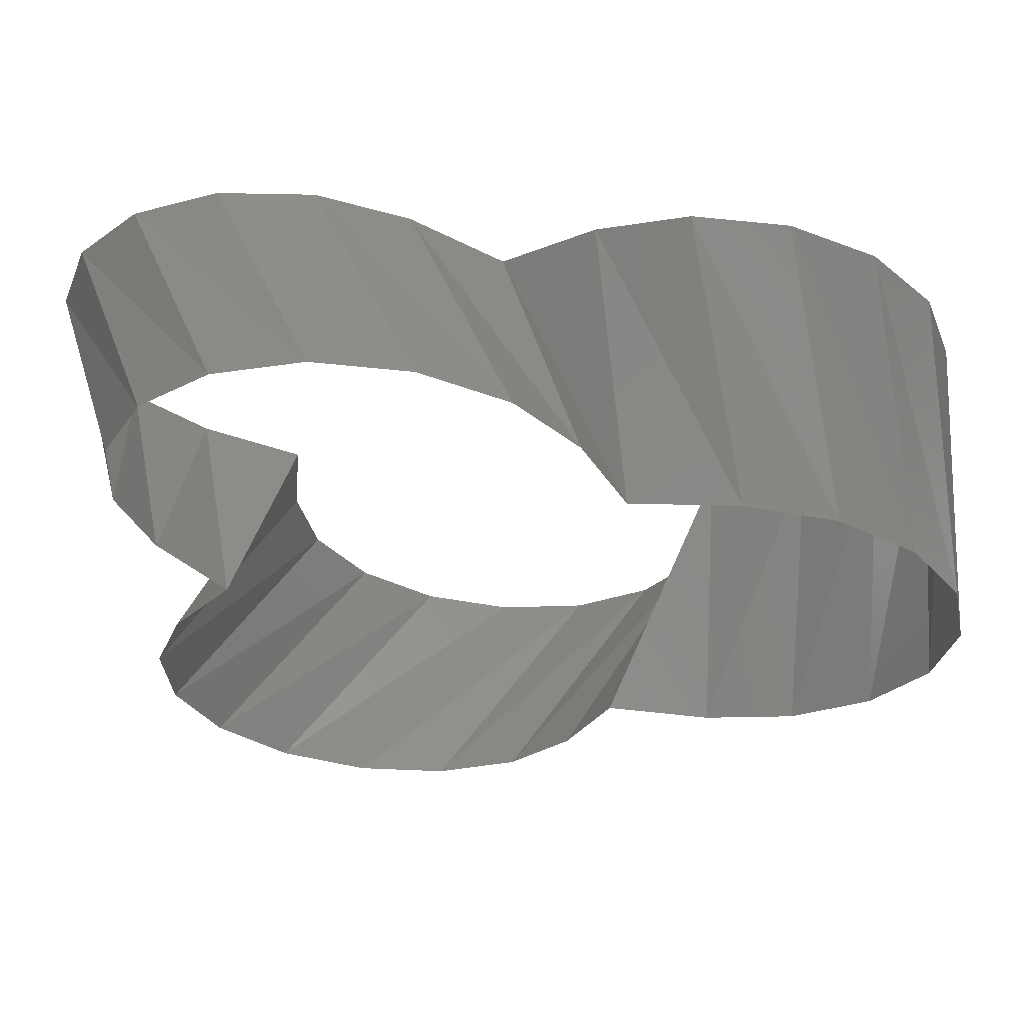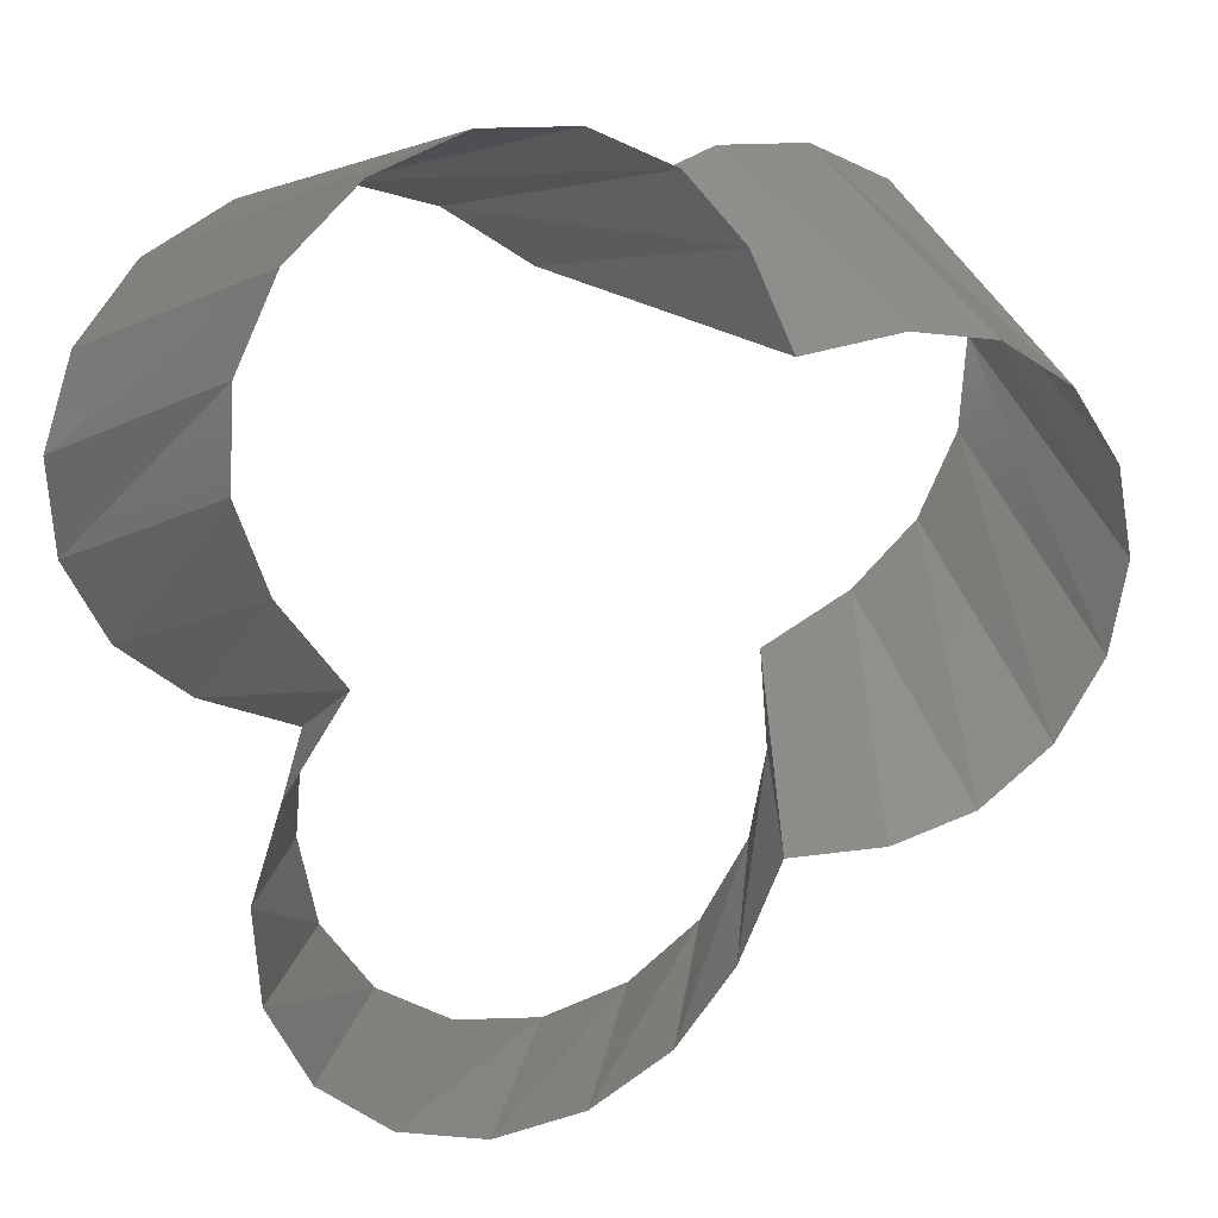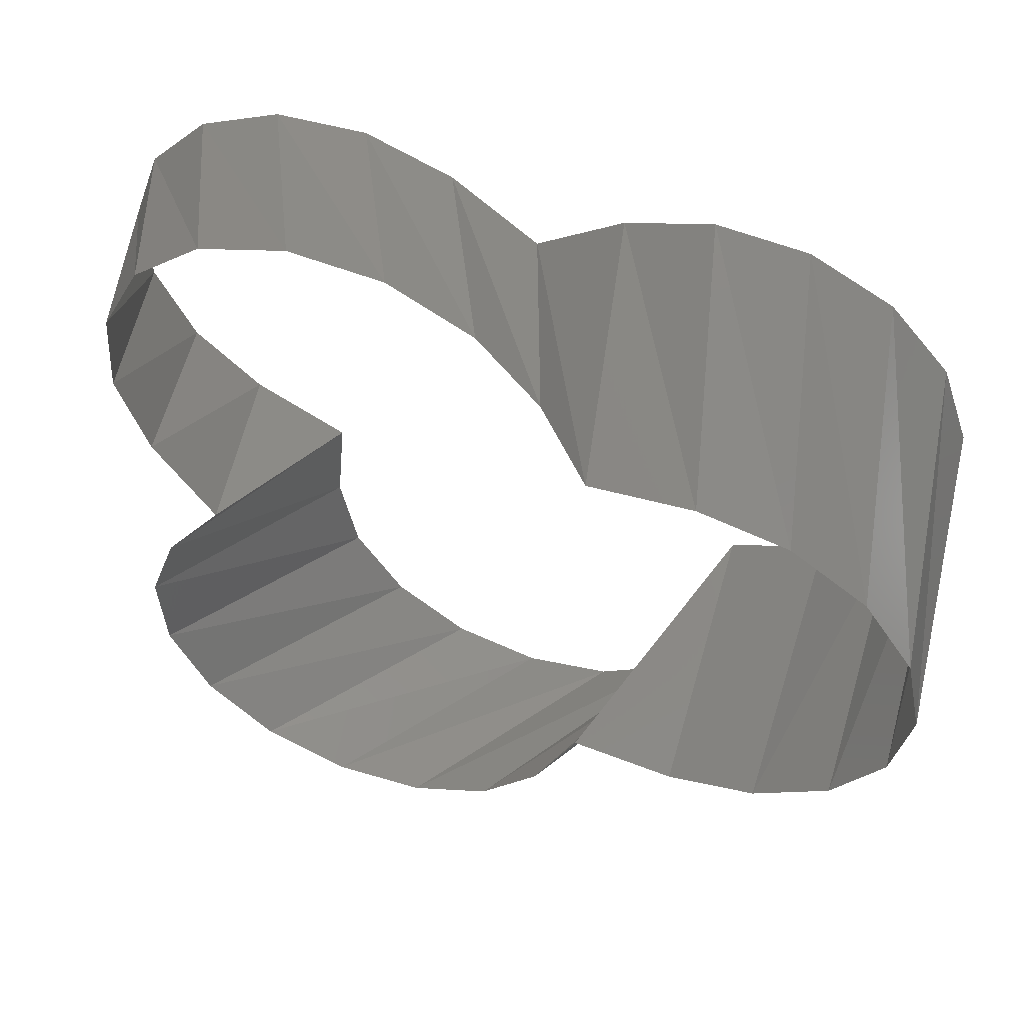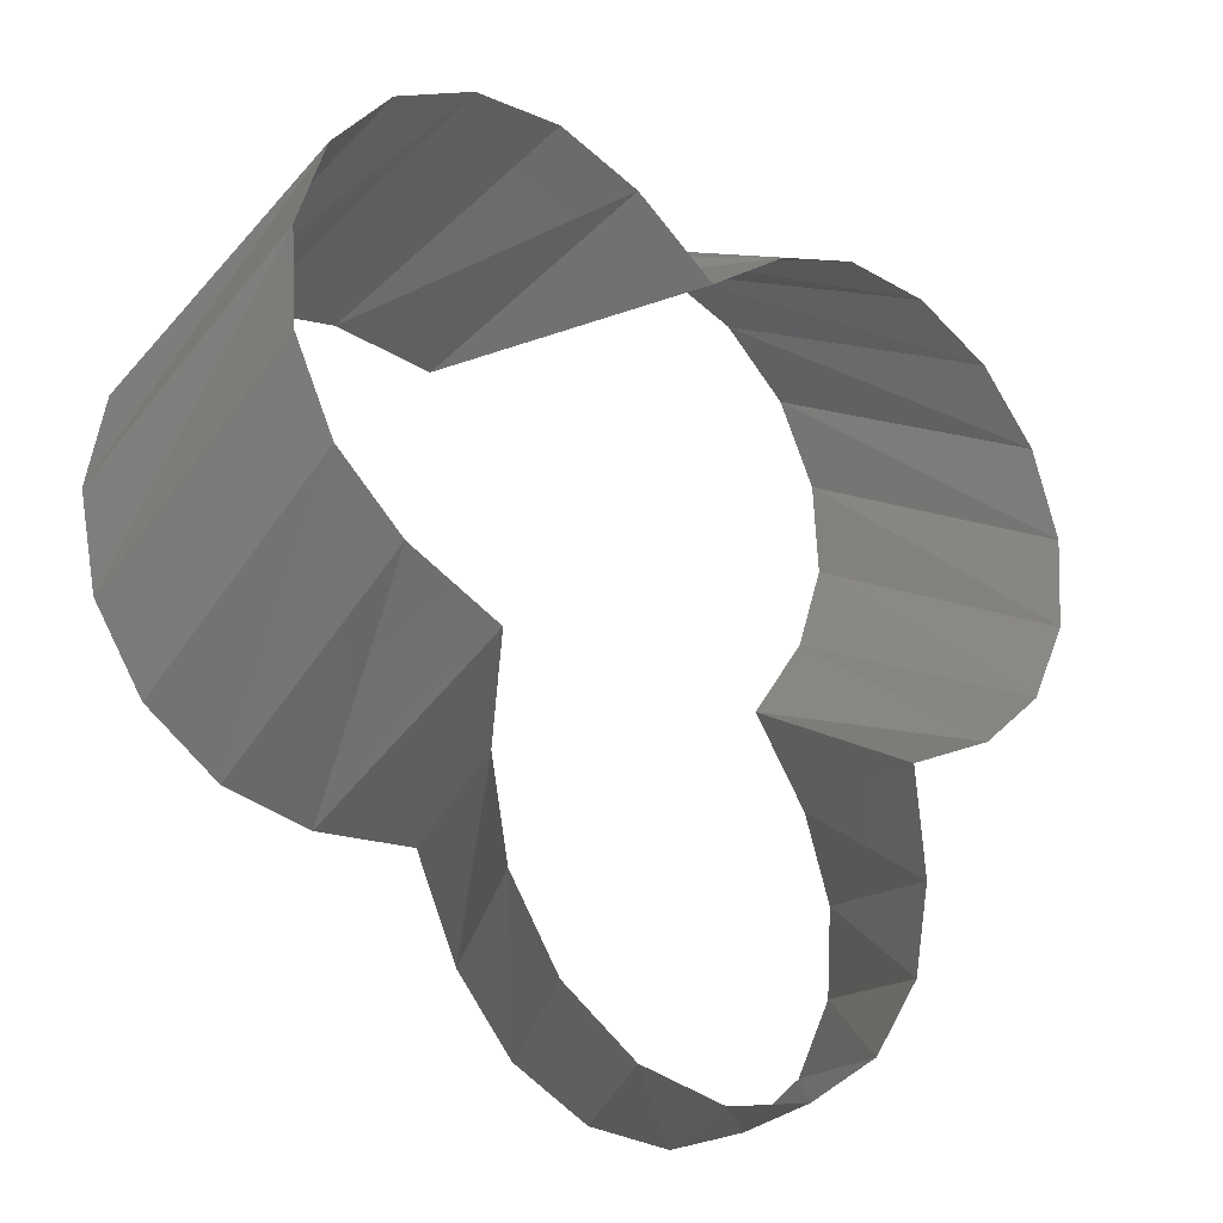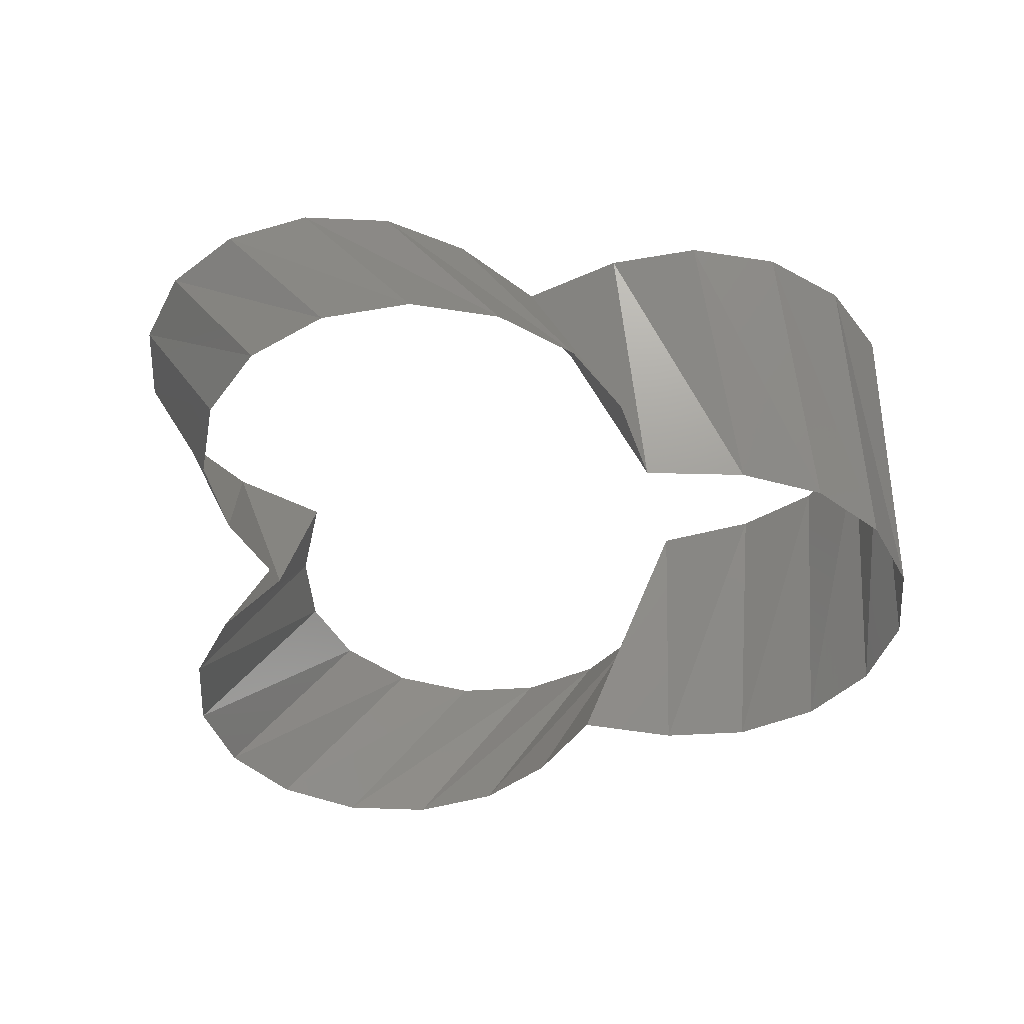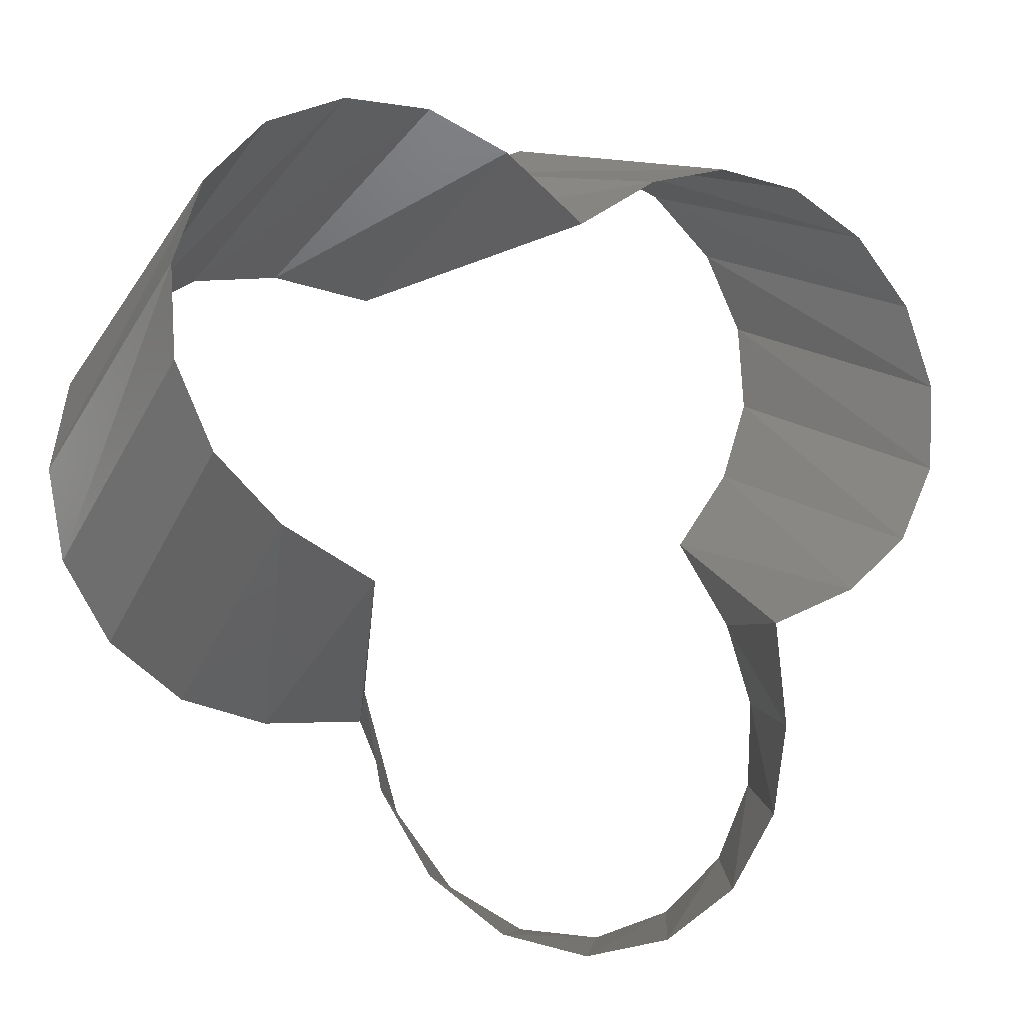
<metadata>
{"format":"stl","ext":"stl","renderer":"f3d","projection":"perspective","resolution":1024,"background":"white","views":[{"elev":61.1,"azim":-176.0,"up":"+Z"},{"elev":21.0,"azim":155.6,"up":"+Z"},{"elev":53.6,"azim":-160.1,"up":"+Z"},{"elev":-24.2,"azim":-40.2,"up":"+Z"},{"elev":-43.4,"azim":-156.9,"up":"+Y"},{"elev":-13.1,"azim":-28.4,"up":"+Z"}]}
</metadata>
<code>
# stl→obj: 60 verts, 60 faces
v 0.0192 0 -0.01109
v 0.02732 0.02 -0.00732
v 0.02218 0.02 0
v 0.02 0 -0.02
v 0.02983 0.02 -0.01471
v 0.01848 0 -0.02765
v 0.02932 0.02 -0.0225
v 0.01414 0 -0.03414
v 0.02587 0.02 -0.0295
v 0.007652 0 -0.03848
v 0.02 0.02 -0.03464
v 0 0 -0.04
v 0.01261 0.02 -0.03715
v -0.007652 0 -0.03848
v 0.004828 0.02 -0.03664
v -0.01414 0 -0.03414
v -0.00218 0.02 -0.03319
v -0.01848 0 -0.02765
v -0.00732 0.02 -0.02732
v -0.02 0 -0.02
v -0.01109 0.02 -0.0192
v -0.0192 0 -0.01109
v -0.02 0.02 -0.02
v -0.02732 0 -0.00732
v -0.02765 0.02 -0.01848
v -0.03319 0 -0.002176
v -0.03414 0.02 -0.01414
v -0.03664 0 0.004824
v -0.03848 0.02 -0.007652
v -0.03715 0 0.01261
v -0.04 0.02 0
v -0.03464 0 0.02
v -0.03848 0.02 0.007656
v -0.0295 0 0.02587
v -0.03414 0.02 0.01414
v -0.0225 0 0.02932
v -0.02765 0.02 0.01848
v -0.01471 0 0.02983
v -0.02 0.02 0.02
v -0.00732 0 0.02732
v -0.01109 0.02 0.0192
v 0 0 0.02218
v -0.00732 0.02 0.02732
v 0.00732 0 0.02732
v -0.002176 0.02 0.03318
v 0.01471 0 0.02983
v 0.004824 0.02 0.03664
v 0.0225 0 0.02932
v 0.01261 0.02 0.03715
v 0.0295 0 0.02587
v 0.02 0.02 0.03464
v 0.03464 0 0.02
v 0.02586 0.02 0.0295
v 0.03715 0 0.01261
v 0.02932 0.02 0.0225
v 0.03664 0 0.004824
v 0.02983 0.02 0.01471
v 0.03319 0 -0.002176
v 0.02732 0.02 0.00732
v 0.02732 0 -0.00732
f 1 2 3
f 1 4 2
f 4 5 2
f 4 6 5
f 6 7 5
f 6 8 7
f 8 9 7
f 8 10 9
f 10 11 9
f 10 12 11
f 12 13 11
f 12 14 13
f 14 15 13
f 14 16 15
f 16 17 15
f 16 18 17
f 18 19 17
f 18 20 19
f 20 21 19
f 20 22 21
f 22 23 21
f 22 24 23
f 24 25 23
f 24 26 25
f 26 27 25
f 26 28 27
f 28 29 27
f 28 30 29
f 30 31 29
f 30 32 31
f 32 33 31
f 32 34 33
f 34 35 33
f 34 36 35
f 36 37 35
f 36 38 37
f 38 39 37
f 38 40 39
f 40 41 39
f 40 42 41
f 42 43 41
f 42 44 43
f 44 45 43
f 44 46 45
f 46 47 45
f 46 48 47
f 48 49 47
f 48 50 49
f 50 51 49
f 50 52 51
f 52 53 51
f 52 54 53
f 54 55 53
f 54 56 55
f 56 57 55
f 56 58 57
f 58 59 57
f 58 60 59
f 60 3 59
f 60 1 3

</code>
